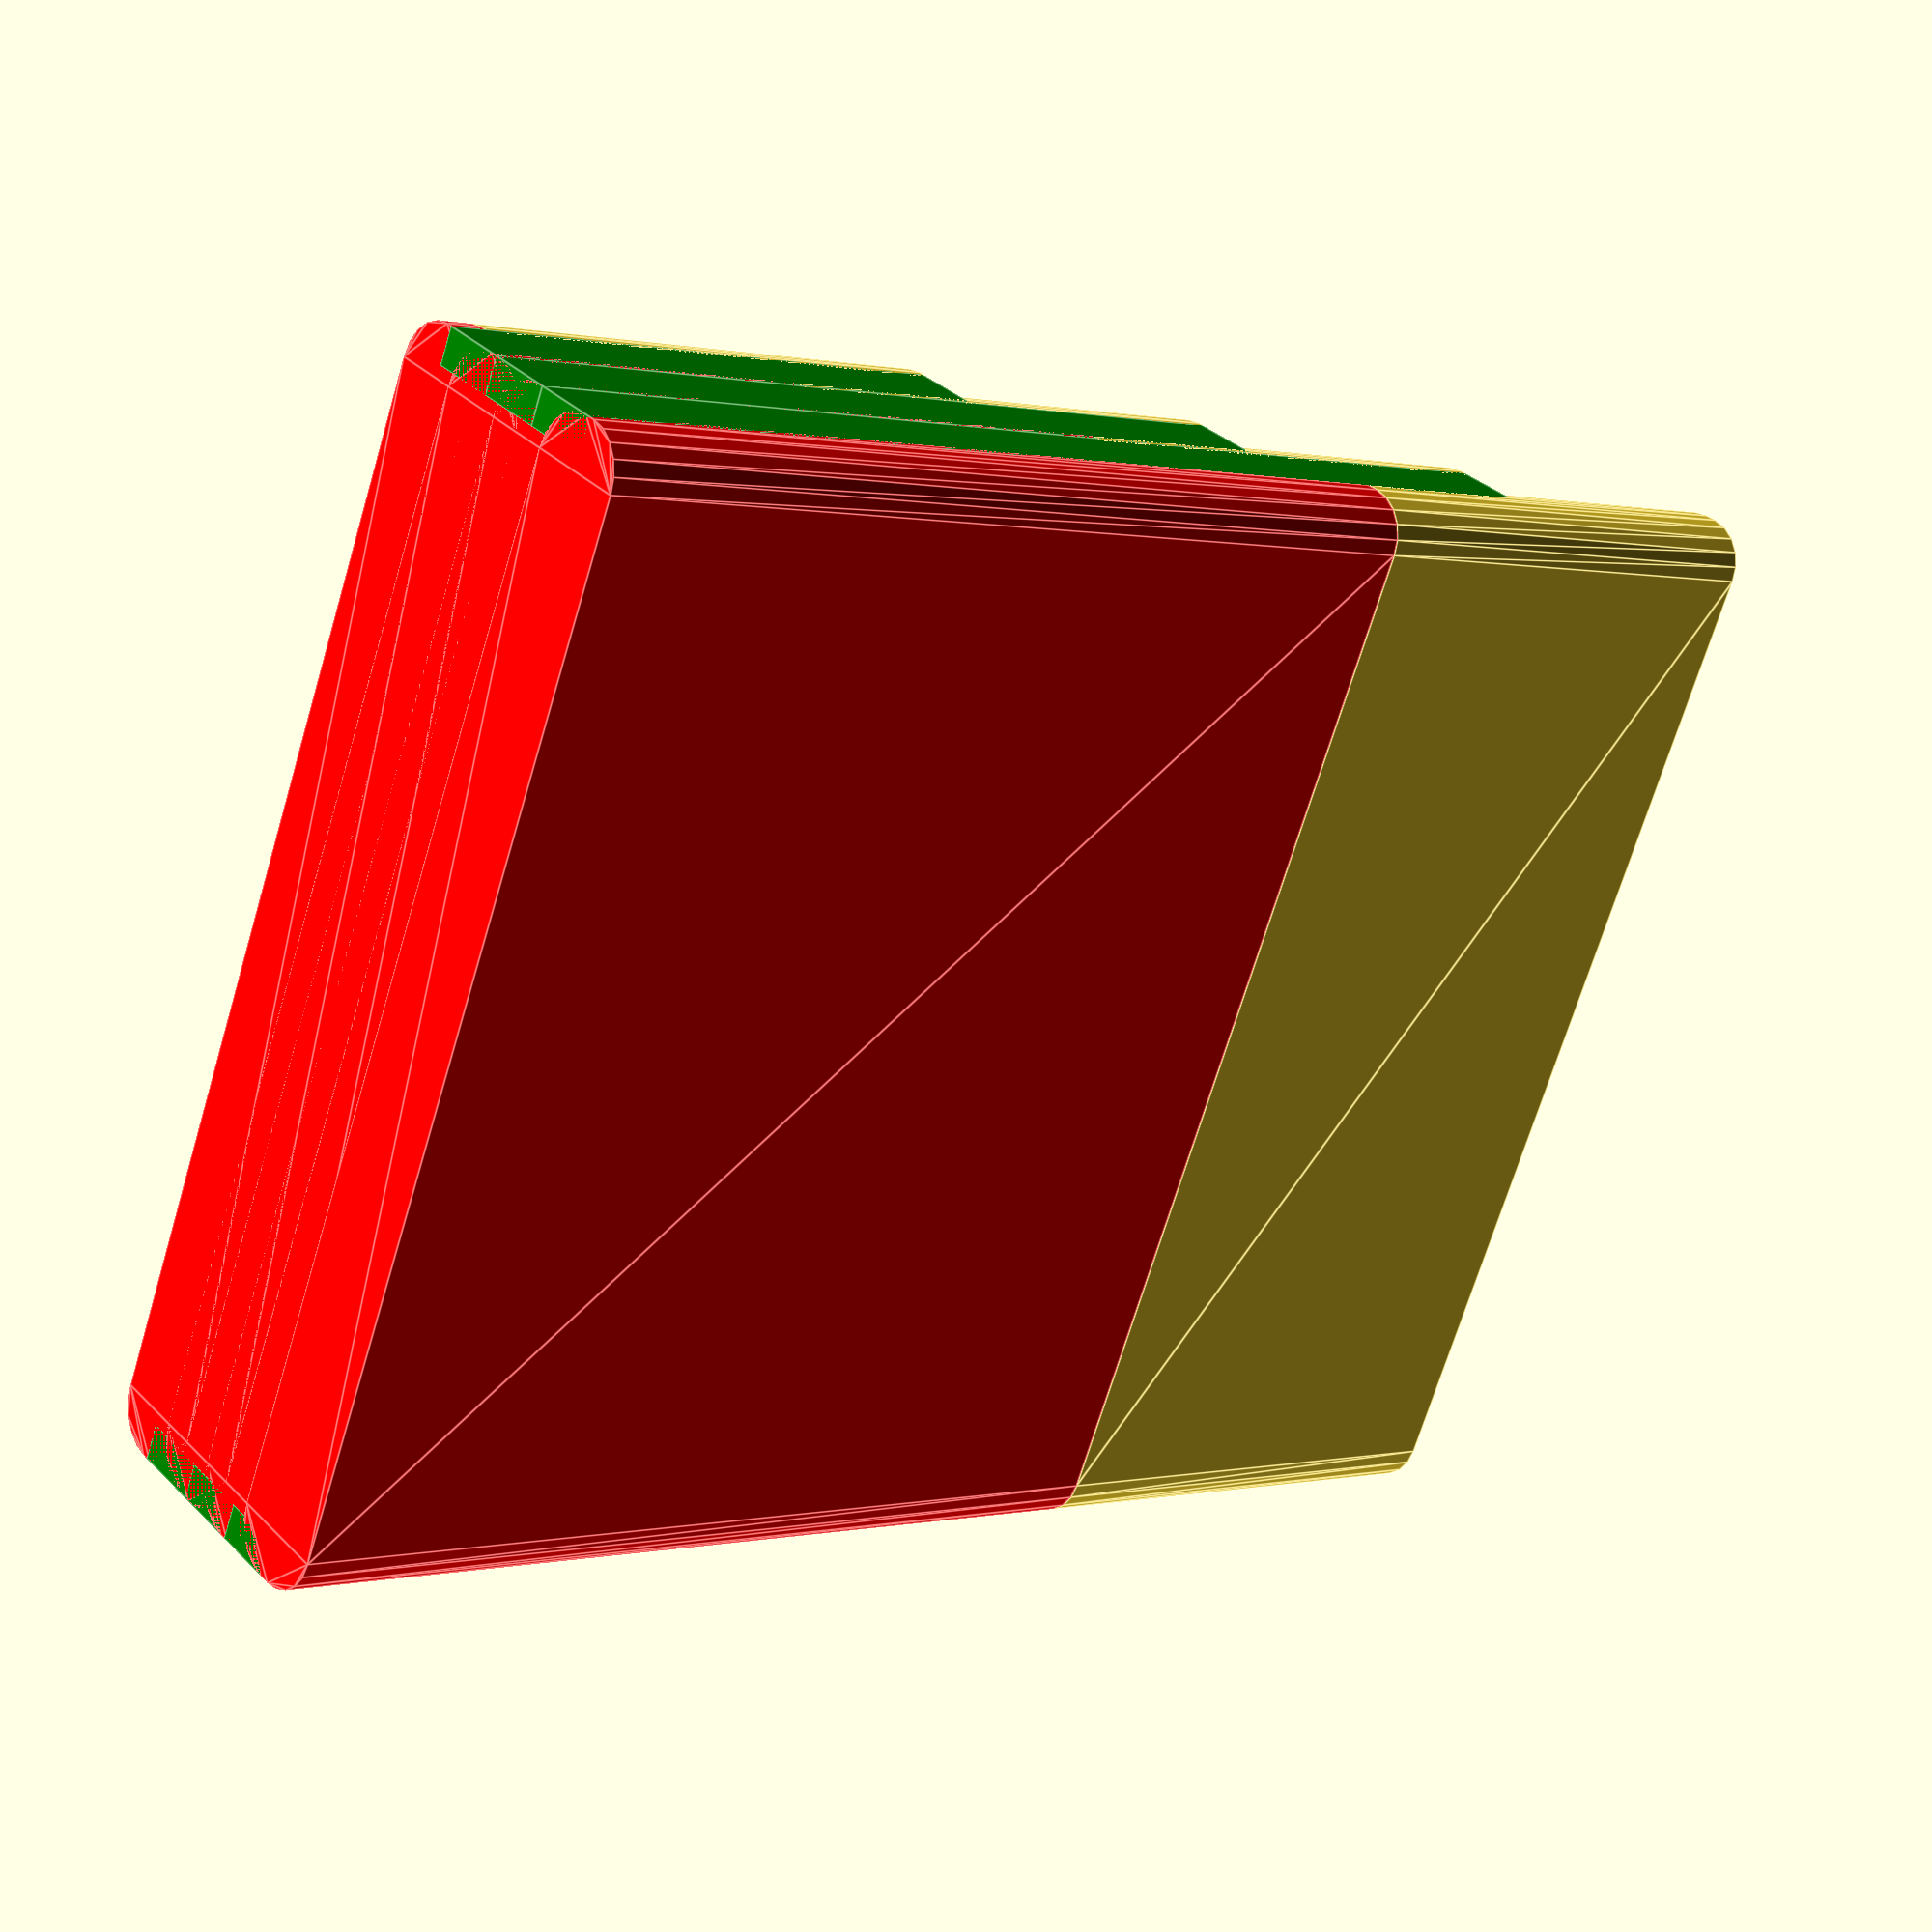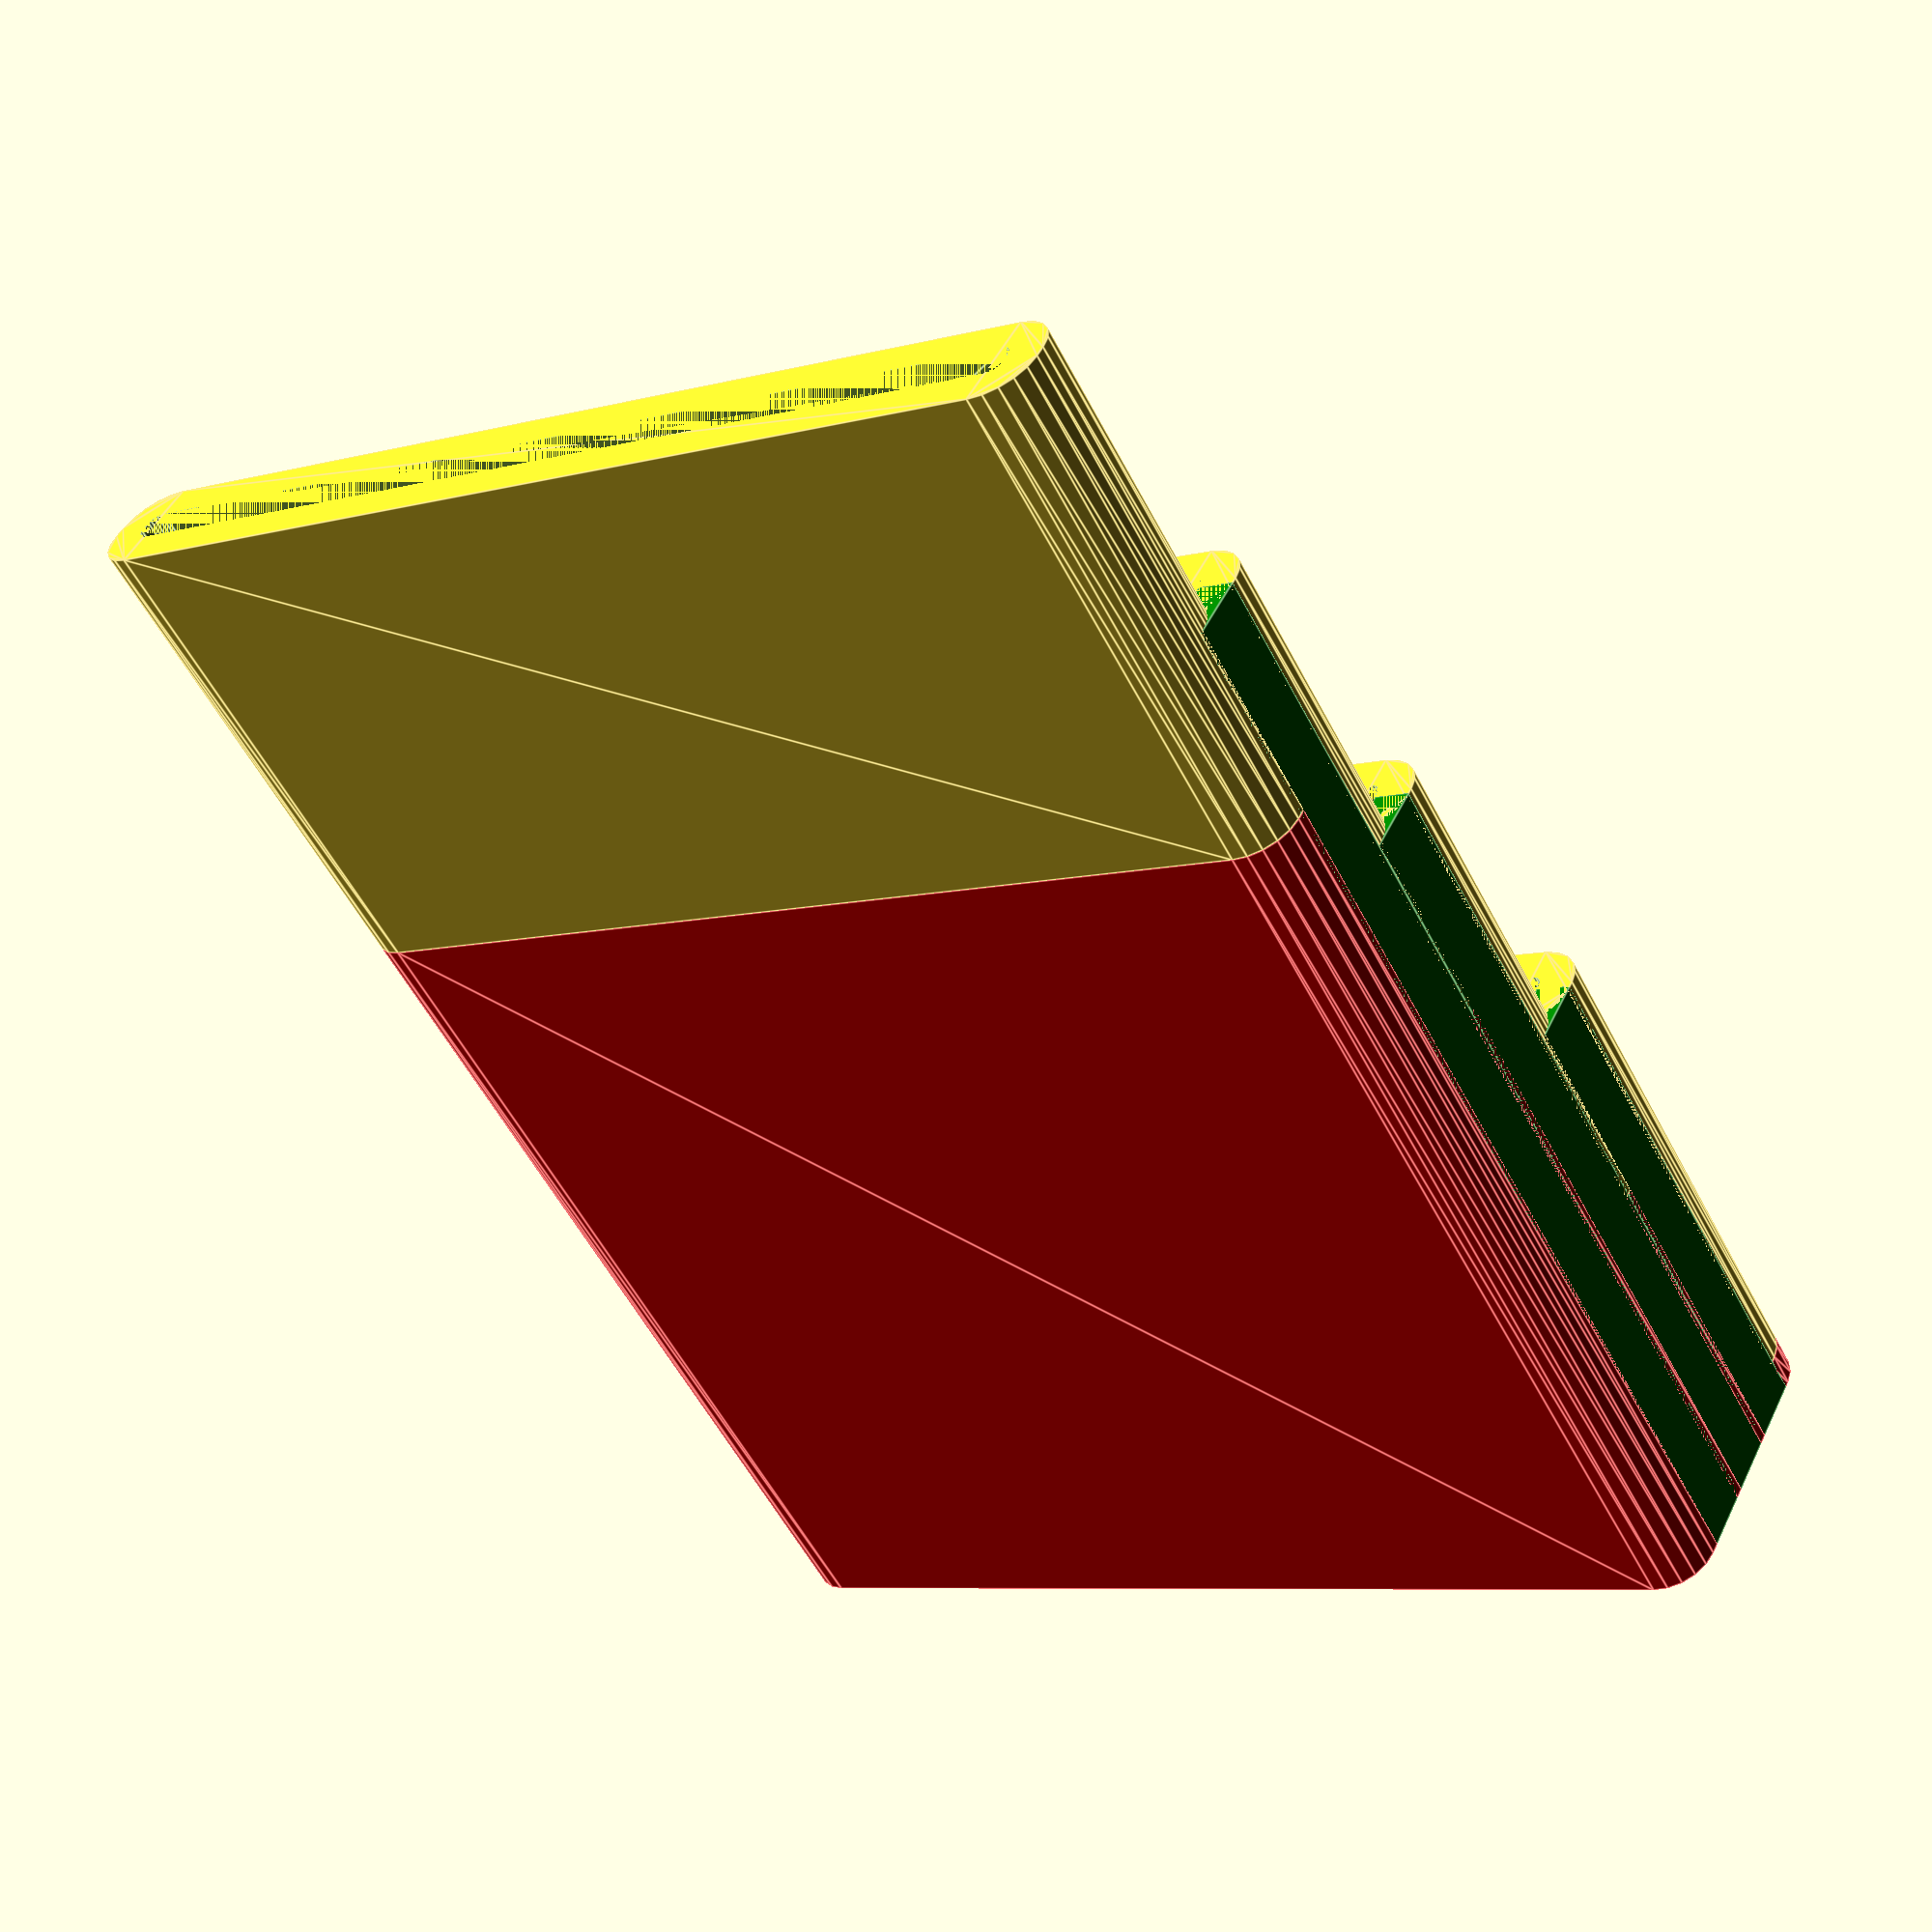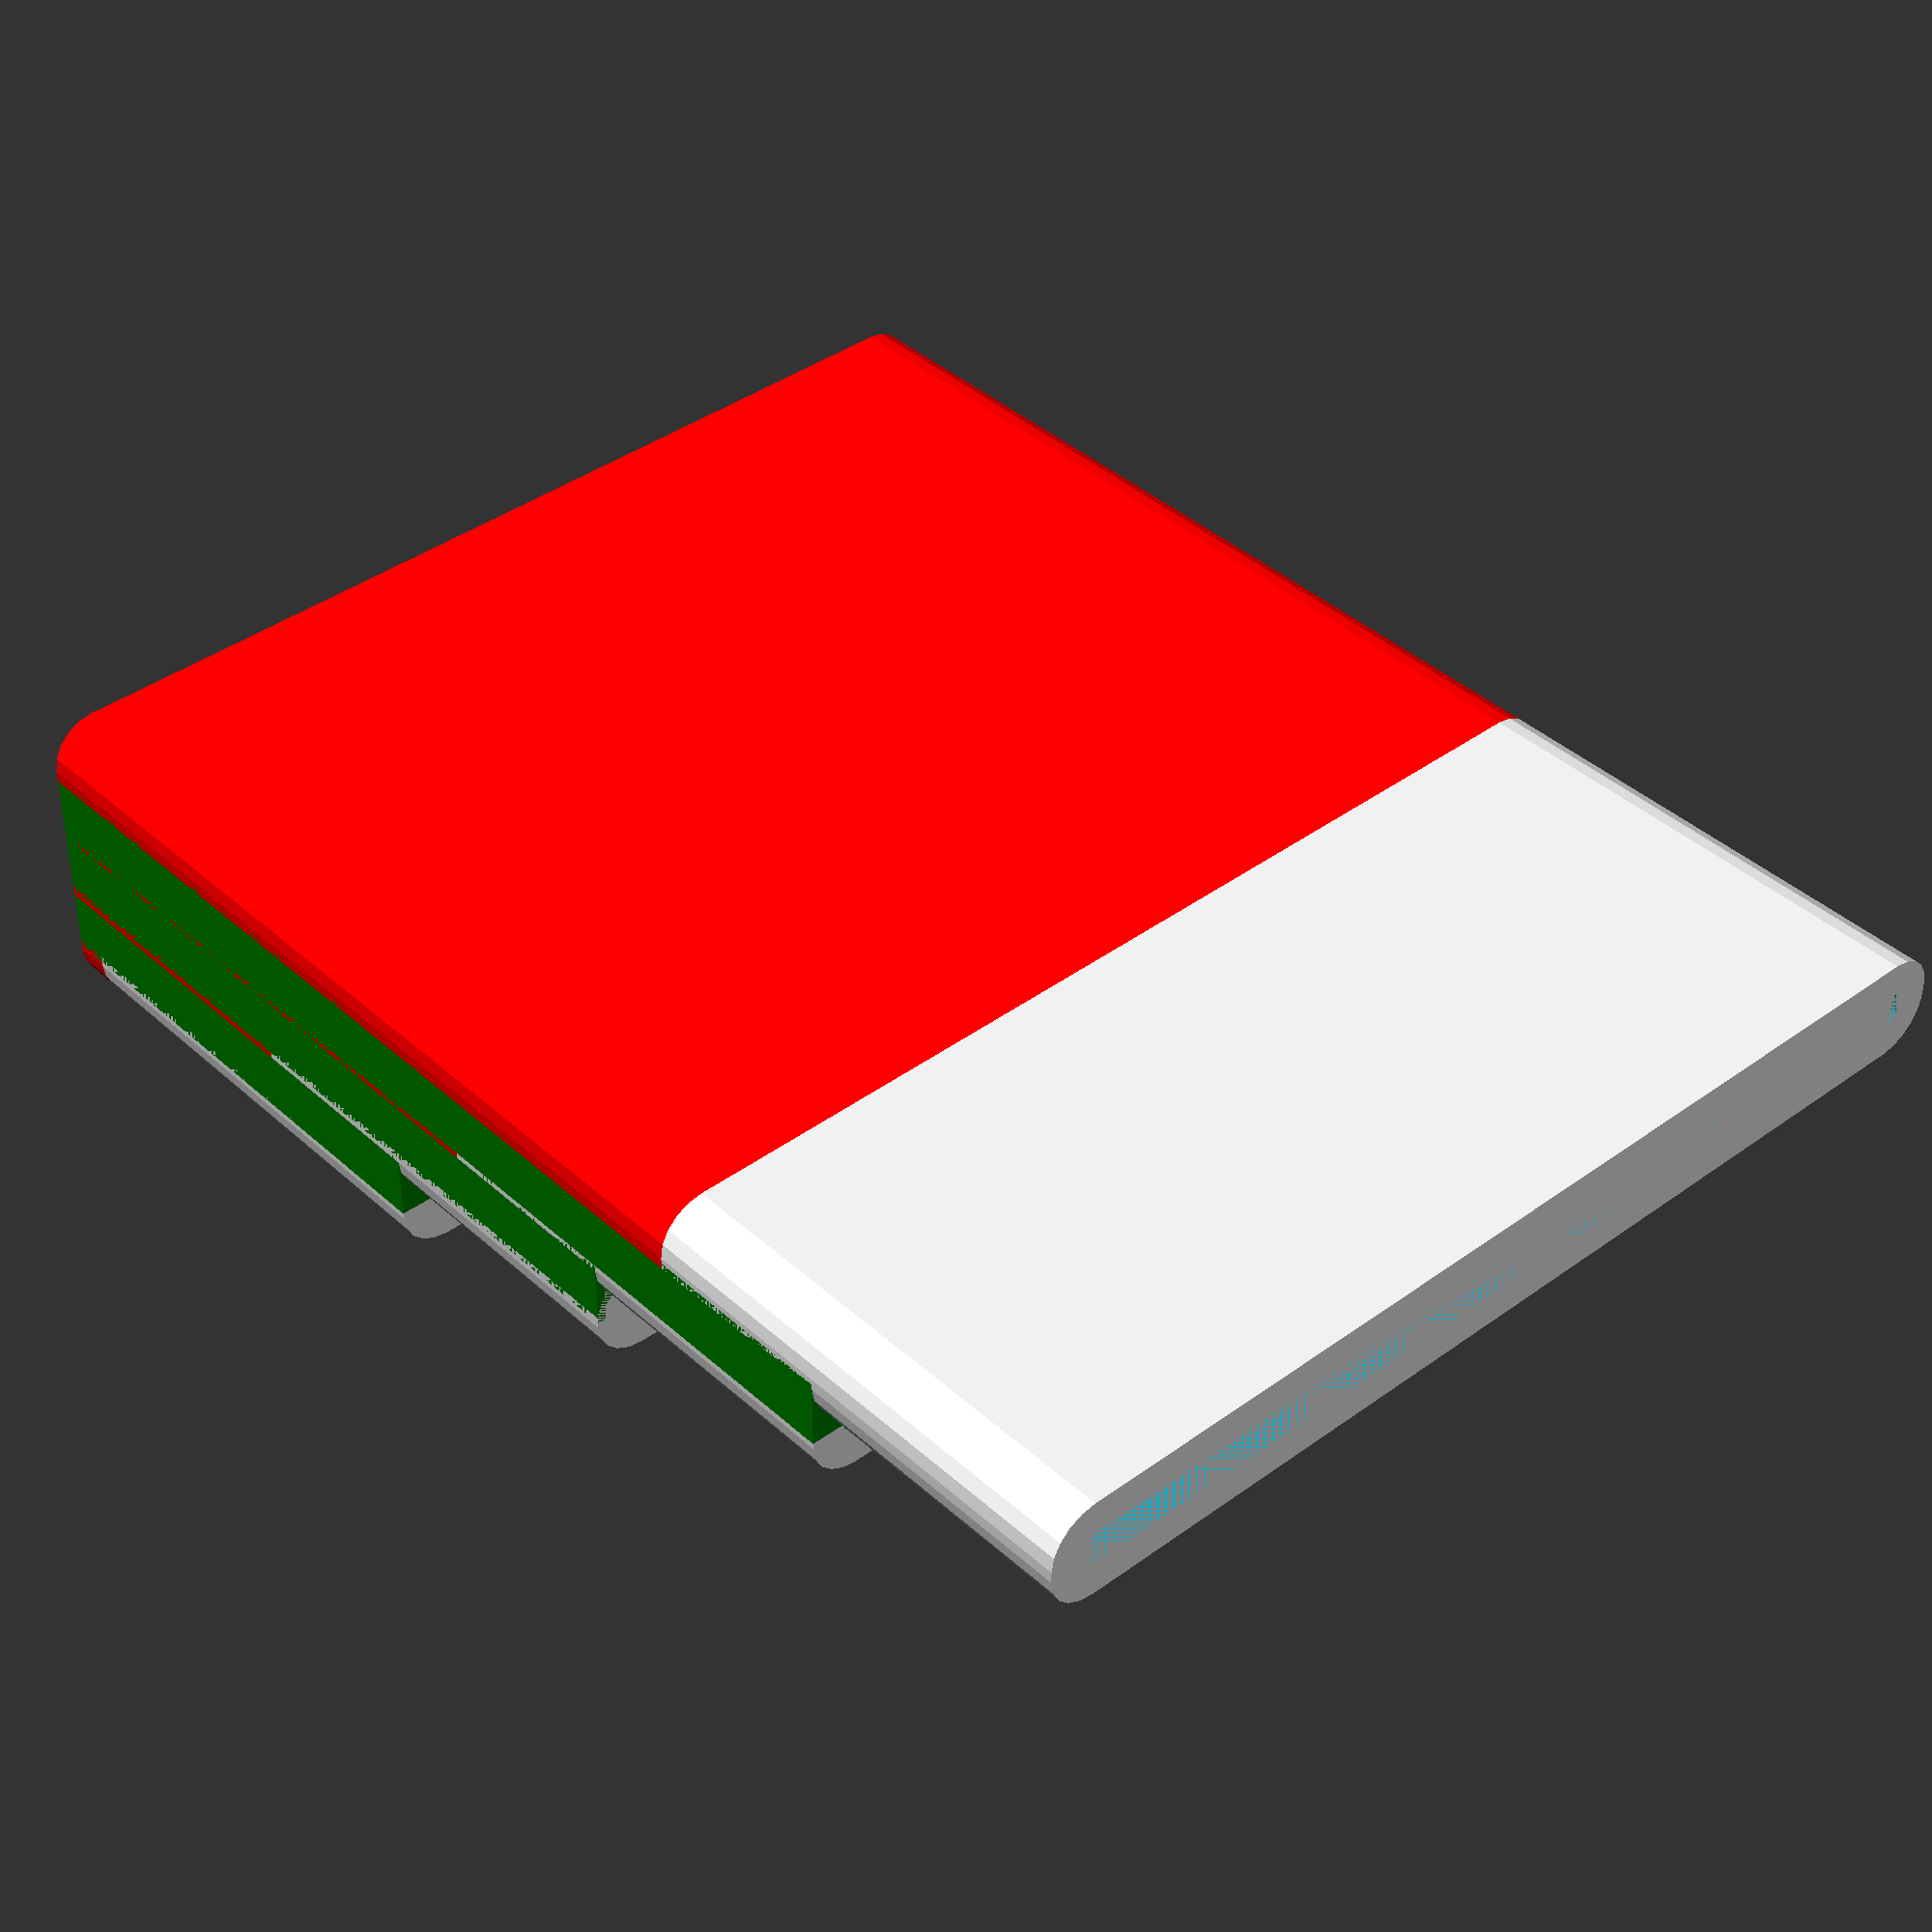
<openscad>
/* https://edux.fit.cvut.cz/courses/BI-3DT/classification/openscad-ukol */
/* https://github.com/nesro/nesrotom-3dt-2015 */
/* nesrotom@fit.cvut.cz */

/* comment this out before submission! */
$fn = 20;

/************************************************************/

/* rounded cube - 4 cylinder + hull */
module rc4CH(x,y,z,r) {
    echo("rc4CH x=",x,",\ty=",y,",\tz=",z,",\tr=",r);
    //%cube([x+2*r,y+2*r,z], center=true);
    hull() {
        for (i=[-1,1])
            for (j=[-1,1])
                translate([(i*x/2),(j*y/2),0]) 
                    cylinder(r=r, h=z, center=true);
    }
}

/* rounded cube - linear extrude */
module rcLE(x,y,z,r) {
    echo("rcSOE x=",x,",\ty=",y,",\tz=",z,",\tr=",r);
    //%cube([x+2*r,y+2*r,z], center=true);
    linear_extrude(height=z,center=true,convexity=0,twist=0)
    offset(r=+r)
    square([x,y],center=true);
}

module rc(x,y,z,r) { 
    if (y == 0) {
        rc4CH(x,y,z,r);
    } else {
        rcLE(x,y,z,r);
    }
}

/************************************************************/

module one_card(x,y,z,t,s,c,d,v,i) {
    c_height = y*(1-v); /* one card height */
    ch_height = c_height + 2*s; /* one card holder height */
    bottom_offset = 0 - (ch_height / 2) - (t / 2);
    
    side_y = z + t + 2 * s;
    
    /* posun podle poradi karty a tak, aby 1 karta zacinala na
       y 0 */
    to_side = (i * (t + s + s + z)) + ((side_y + t)/2);
    to_up = 0 + (i * d);
    translate([0,
        to_side, //y
        (ch_height / 2) + t + s - to_up //z
    ]) {
 
        difference() {
            rc(x, z, ch_height + 2*s, t + s);
            rc(x, z, ch_height + 2*s, s);
        }
        
        color("red")
        translate([0, 0, bottom_offset - s + (to_up / 2)])
            rc(x, z, t - to_up, t + s);
        
        /* postrani kostky, aby hrany nebyli kulaty */
        //side_cube_height =
        delta_side = -(i * d);
        
        if (i < c - 1) {
        color("green")
        for (mp = [-1, 1]) /* mp = minus 1, plus 1 */
            //translate([i * (x/2 - y/2), 0, -(z / 2) + (y / 2)])
            translate([
                    mp * ((x/2) + s + t/2), //x
                    side_y/2,//-(z/2 + s + t)/2 , //y
                    -t/2 -(delta_side / 2) ])
                cube([
                    t,
                    side_y, //2*(z/2 + s) + 1,
                    ch_height + 2*s + t + delta_side
                ], center=true);
        }
    }
}

module draw_cardholder(x,y,z,t,s,c,d,v) {
    
    if (d >= 0) {
        translate([0,
            -(((c * (t + s + z + s)) + t) / 2)
        ,0])
        for (i=[1:c]) {
            one_card(x,y,z,t,s,c,d,v, i - 1);
        }
    } else {
        translate([0,
            -(((c * (t + s + z + s)) + t) / 2)
        ,0])
        for (i=[1:c]) {
            one_card(x,y,z,t,s,c,d,v, i - 1);
        }
    }   
}

/************************************************************/


module cardholder(
    size=[85, 54, 1],
    thickness=3,
    spacing=1,
    cards=4,
    delta=25,
    visibility=0.3)
{
    draw = (len(size) < 2 || size[0] <= 0 ||
            size[1] <= 0 || cards <= 0) ? false : true;
    visibility = (visibility < 0) ? 0 : (1 < visibility) ? 1 : visibility;
    thickness = (thickness < 0) ? 0 : thickness;
    spacing = (spacing < 0) ? 0 : spacing;
    size = len(size) == 2 ? concat(size, 0) : size;
    
    echo("draw",draw,"visibility",visibility,"thickness",thickness,
        "spacing",spacing,"size",size);
    
    /* i need shortcuts because i have a small screen */
    x = size[0];
    y = size[1];
    z = size[2];   
    s = spacing;
    t = thickness;
    c = cards;
    d = -delta;
    v = visibility;
    
    if (draw) {
        draw_cardholder(x,y,z,t,s,c,d,v);
    }
}

/************************************************************/
/* TESTS ****************************************************/
/************************************************************/

test_no = 1;

if (test_no == 1) {
    cardholder();
    echo("TEST #1: edux default <<<<<");
}

if (test_no == 2) {
    cardholder(size=[85, 54, 1], thickness=3, spacing=1, cards=4, delta=25, visibility=0.3);
    echo("TEST #2: edux default copied <<<<<");
}

if (test_no == 3) {
    cardholder(size=[90, 70, 4], thickness=3, spacing=1, cards=4, delta=25, visibility=0.3);
    echo("TEST #3: edux slightly different size <<<<<");
}

if (test_no == 300) {
    cardholder(size=[900, 700, 40], thickness=30, spacing=10, cards=4, delta=2500, visibility=0.3);
    echo("TEST #3: edux slightly different size <<<<<");
}


if (test_no == 4) {
    cardholder(size=[90, 70, 4], thickness=5, spacing=3, cards=6, delta=10, visibility=0.5);
    echo("TEST #4: edux slightly different size and rest <<<<<");
}

if (test_no == 5) {
    cardholder(size=[666], thickness=3, spacing=1, cards=4, delta=25, visibility=0.3);
    echo("TEST #5: vector has only 1 item <<<<<");
    echo("TEST #5: NOTHIG SHALL BE GENERATED! <<<<<");
}

if (test_no == 6) {
    cardholder(size=[85, 54], thickness=3, spacing=1, cards=4, delta=25, visibility=0.3);
    echo("TEST #6: vector has only 2 item <<<<<");
}

if (test_no == 7) {
    cardholder(size=[0, 54, 1], thickness=3, spacing=1, cards=4, delta=25, visibility=0.3);
    echo("TEST #7: size[0] == 0 <<<<<");
    echo("TEST #7: NOTHIG SHALL BE GENERATED! <<<<<");
}

if (test_no == 8) {
    cardholder(size=[85, 0, 1], thickness=3, spacing=1, cards=4, delta=25, visibility=0.3);
    echo("TEST #8: size[1] == 0 <<<<<");
    echo("TEST #8: NOTHIG SHALL BE GENERATED! <<<<<");
}

if (test_no == 9) {
    cardholder(size=[85, 54, 1], thickness=3, spacing=1, cards=0, delta=25, visibility=0.3);
    echo("TEST #9: cards == 0 <<<<<");
    echo("TEST #9: NOTHIG SHALL BE GENERATED! <<<<<");
}

if (test_no == 10) {
    cardholder(size=[85, 54, 10], thickness=30, spacing=-3, cards=1, delta=25, visibility=0.3);
    echo("TEST #10: spacing < 0 <<<<<");
}

if (test_no == 11) {
    cardholder(size=[85, 54, 1], thickness=3, spacing=1, cards=4, delta=0, visibility=0.3);
    echo("TEST #11: delta == 0 <<<<<");
}

if (test_no == 12) {
    cardholder(size=[85, 54, 1], thickness=3, spacing=1, cards=4, delta=-25, visibility=0.3);
    echo("TEST #12: delta = -delta <<<<<");
}

if (test_no == 13) {
    cardholder(size=[85, 54, 1], thickness=3, spacing=1, cards=4, delta=25, visibility=-2);
    echo("TEST #13: visibility = -2 <<<<<");
}

if (test_no == 14) {
    cardholder(size=[85, 54, 1], thickness=3, spacing=1, cards=4, delta=25, visibility=2);
    echo("TEST #14: visibility = 2 <<<<<");
}

if (test_no == 15) {
    cardholder(size=[85, 54, 1], thickness=3, spacing=1, cards=1, delta=25, visibility=0.3);
    echo("TEST #15: only 1 card <<<<<");
}

if (test_no == 16) {
    cardholder(size=[85, 54, 1], thickness=3, spacing=1, cards=10, delta=25, visibility=0.3);
    echo("TEST #16: 10 cards <<<<<");
}

if (test_no == 17) {
    cardholder(size=[85, 54, 1], thickness=3, spacing=1, cards=50, delta=25, visibility=0.3);
    echo("TEST #17: 50 cards <<<<<");
}

if (test_no == 18) {
    cardholder(size=[85, 54, 1], thickness=3, spacing=1, cards=2, delta=25, visibility=0.3);
    echo("TEST #18: 2 cards <<<<<");
}

    
    
    
</openscad>
<views>
elev=179.7 azim=64.4 roll=311.8 proj=p view=edges
elev=236.5 azim=28.2 roll=152.6 proj=p view=edges
elev=319.8 azim=0.3 roll=317.8 proj=p view=solid
</views>
